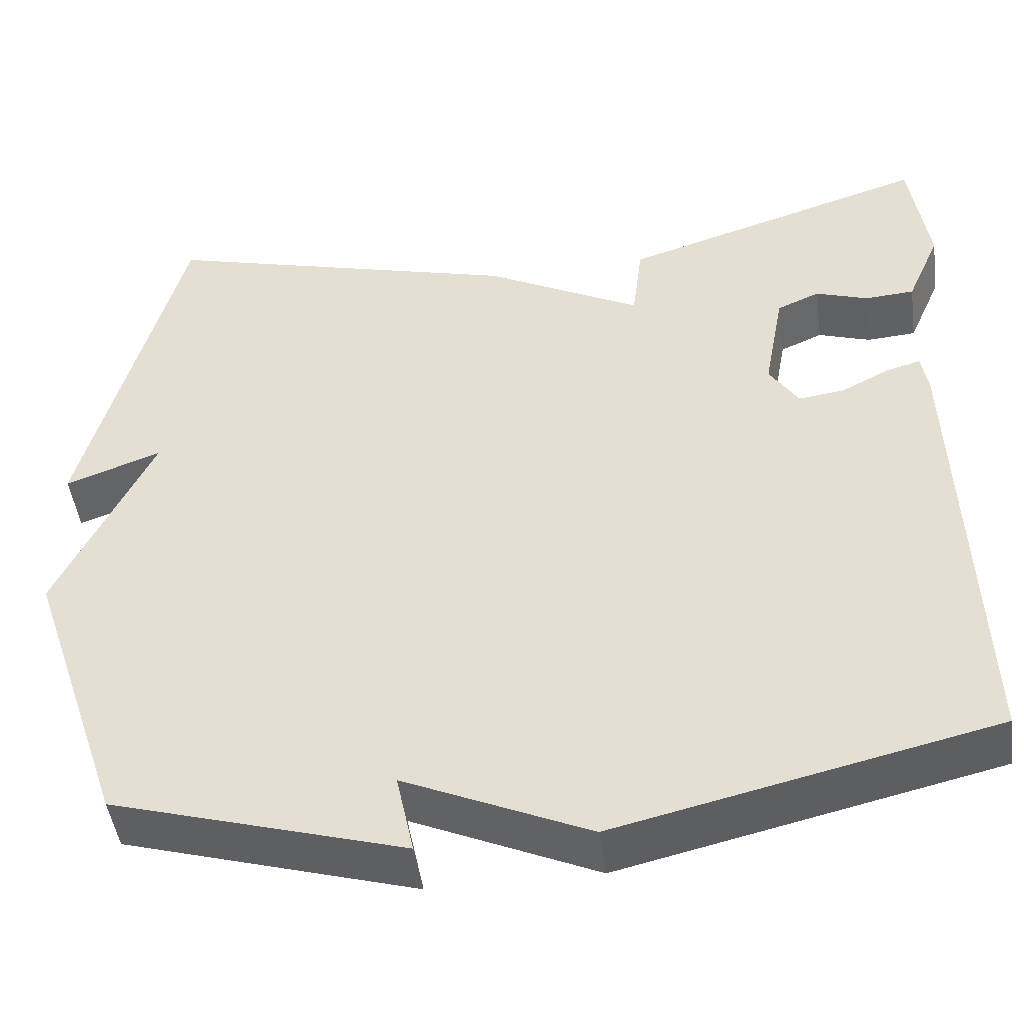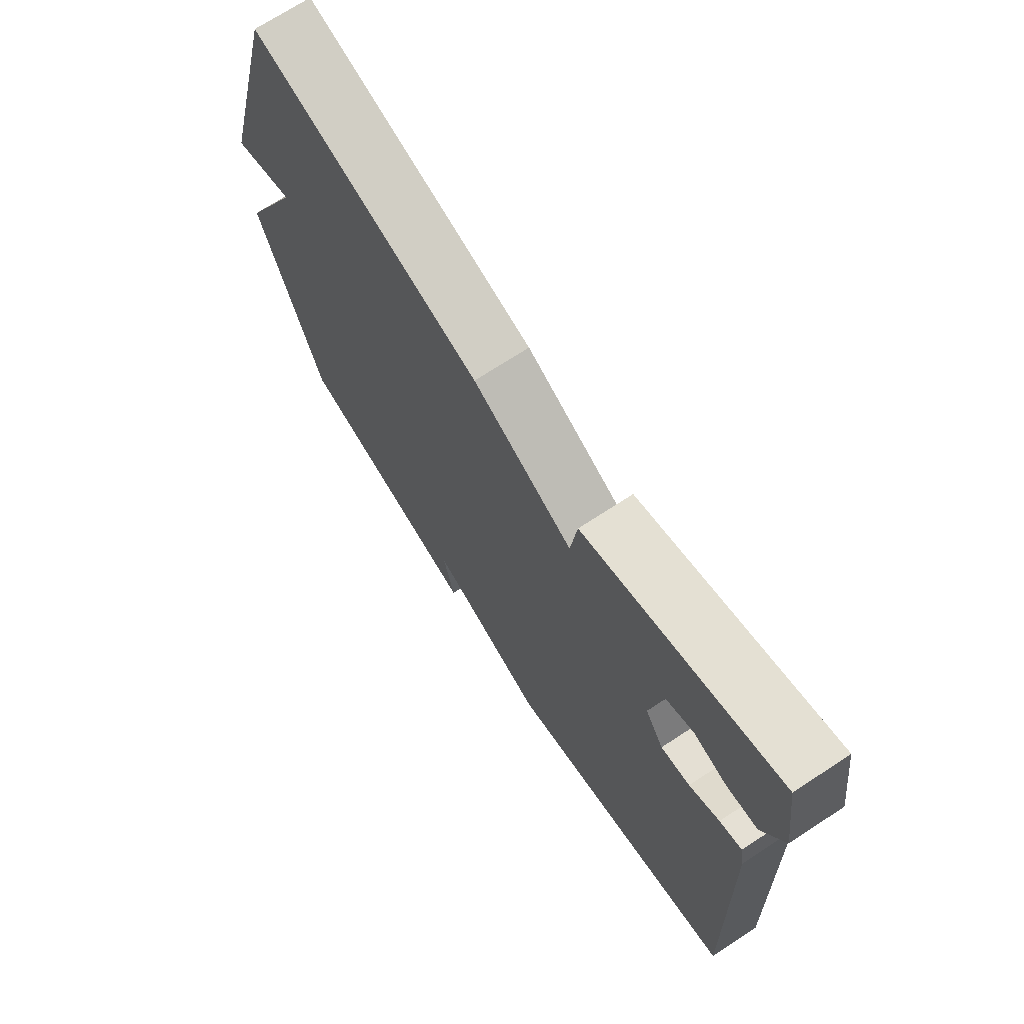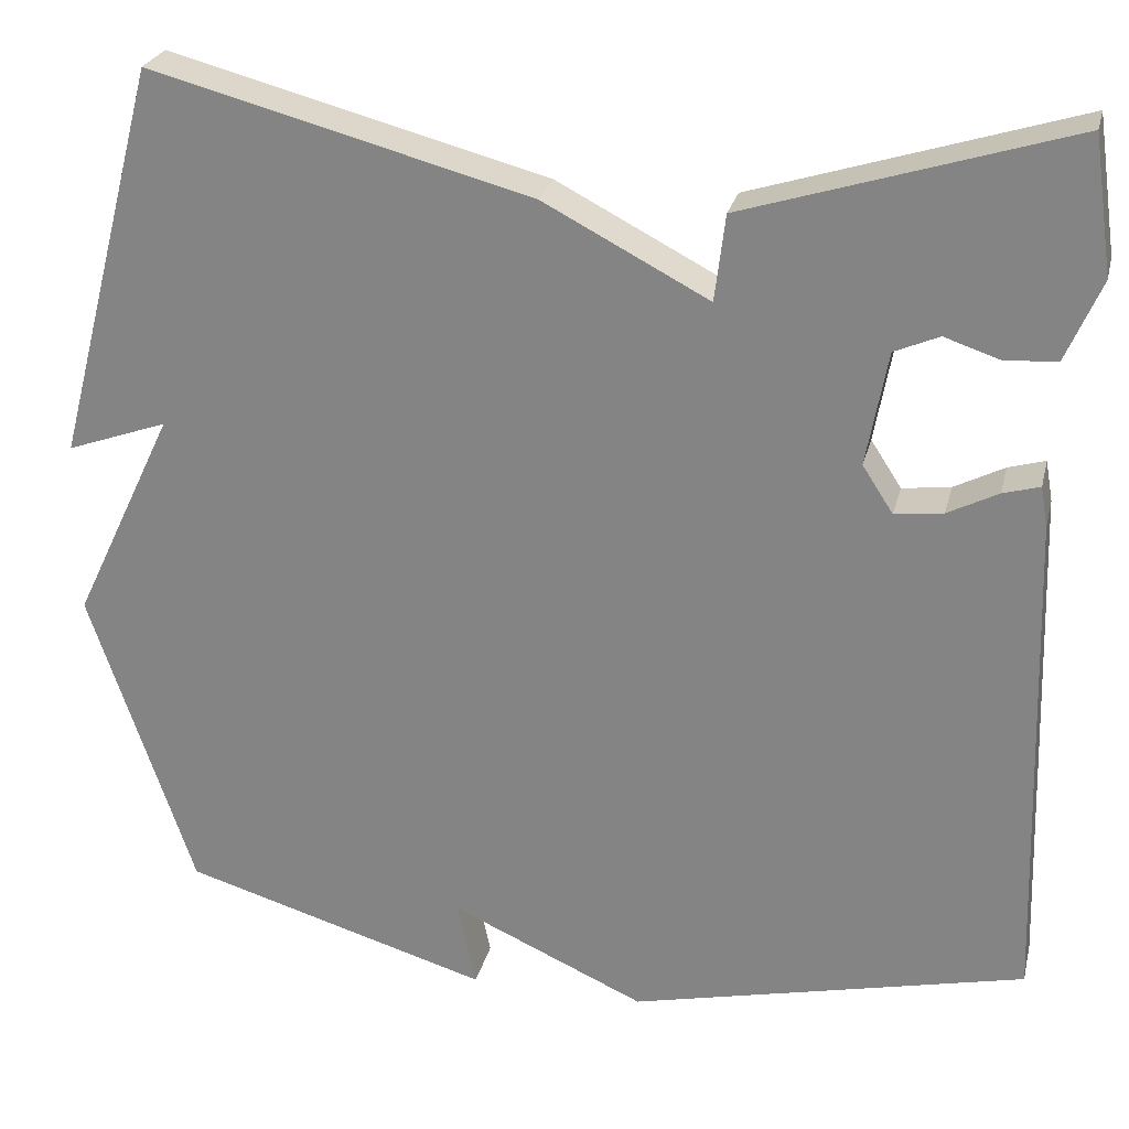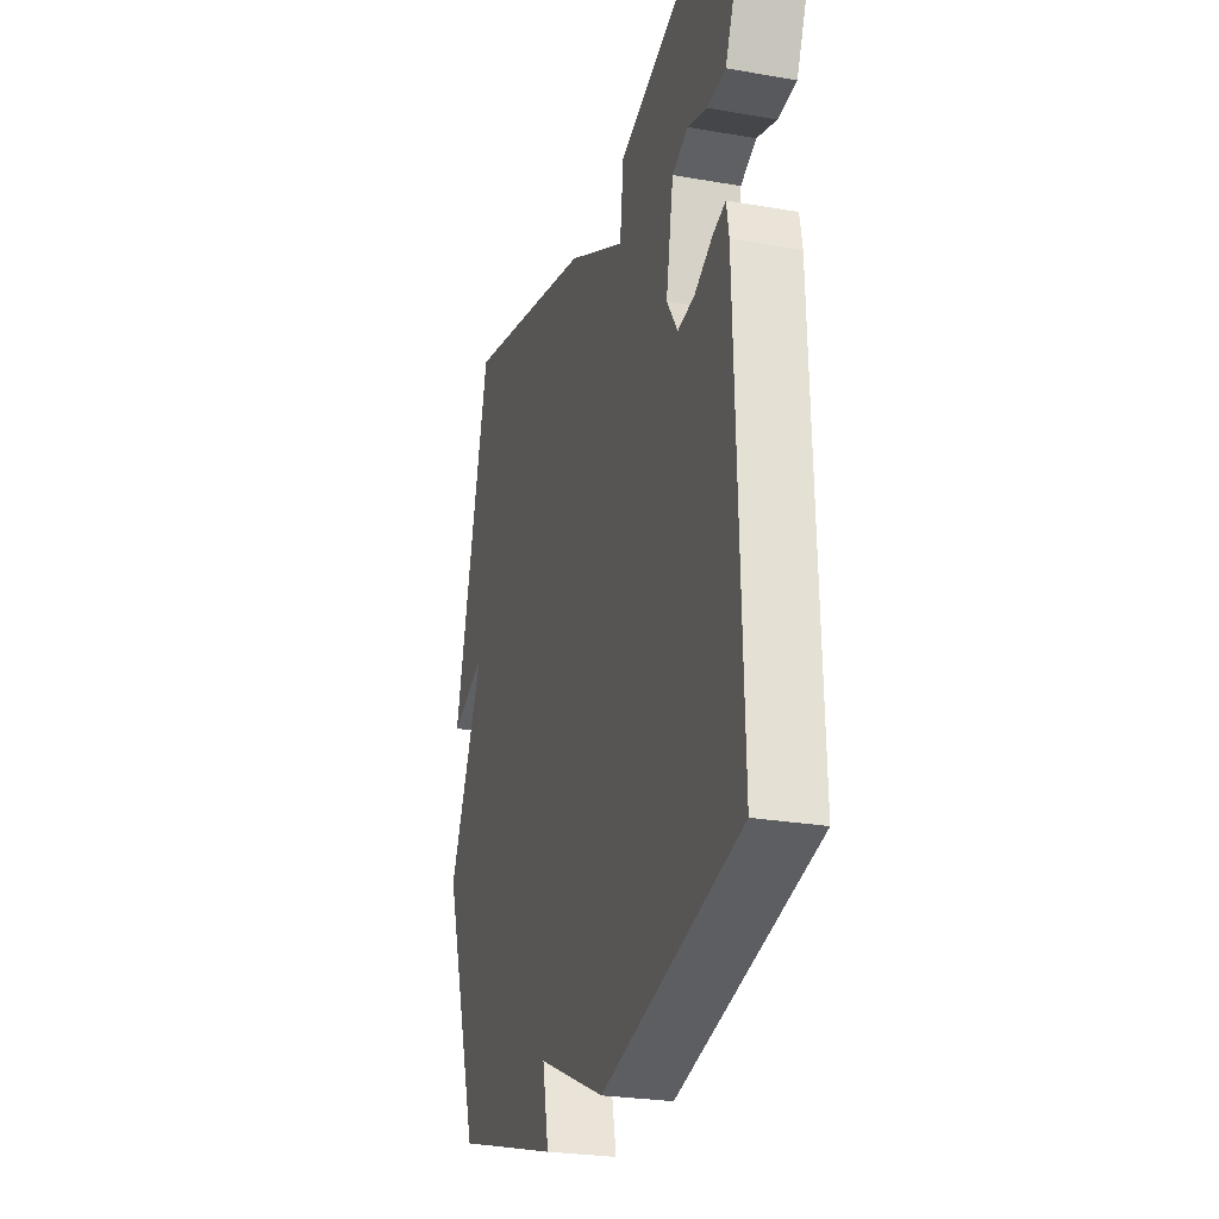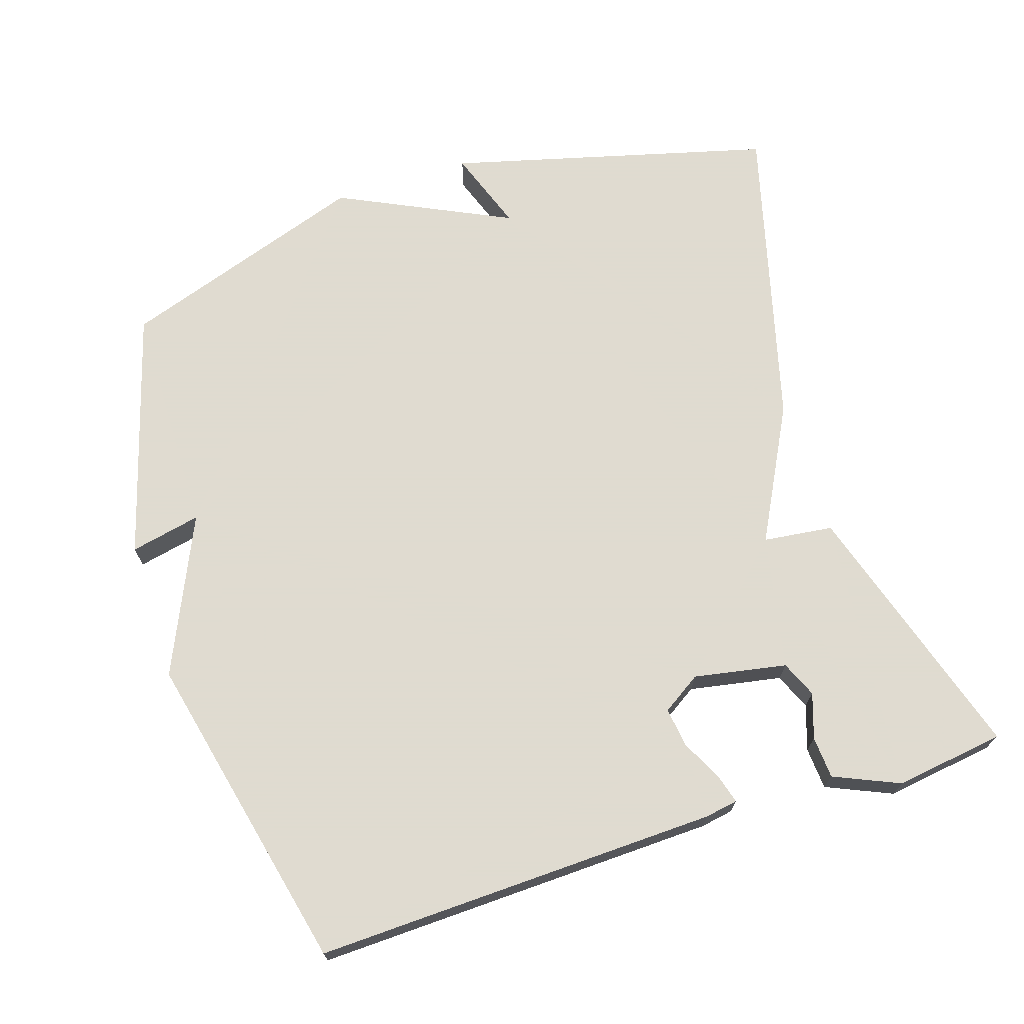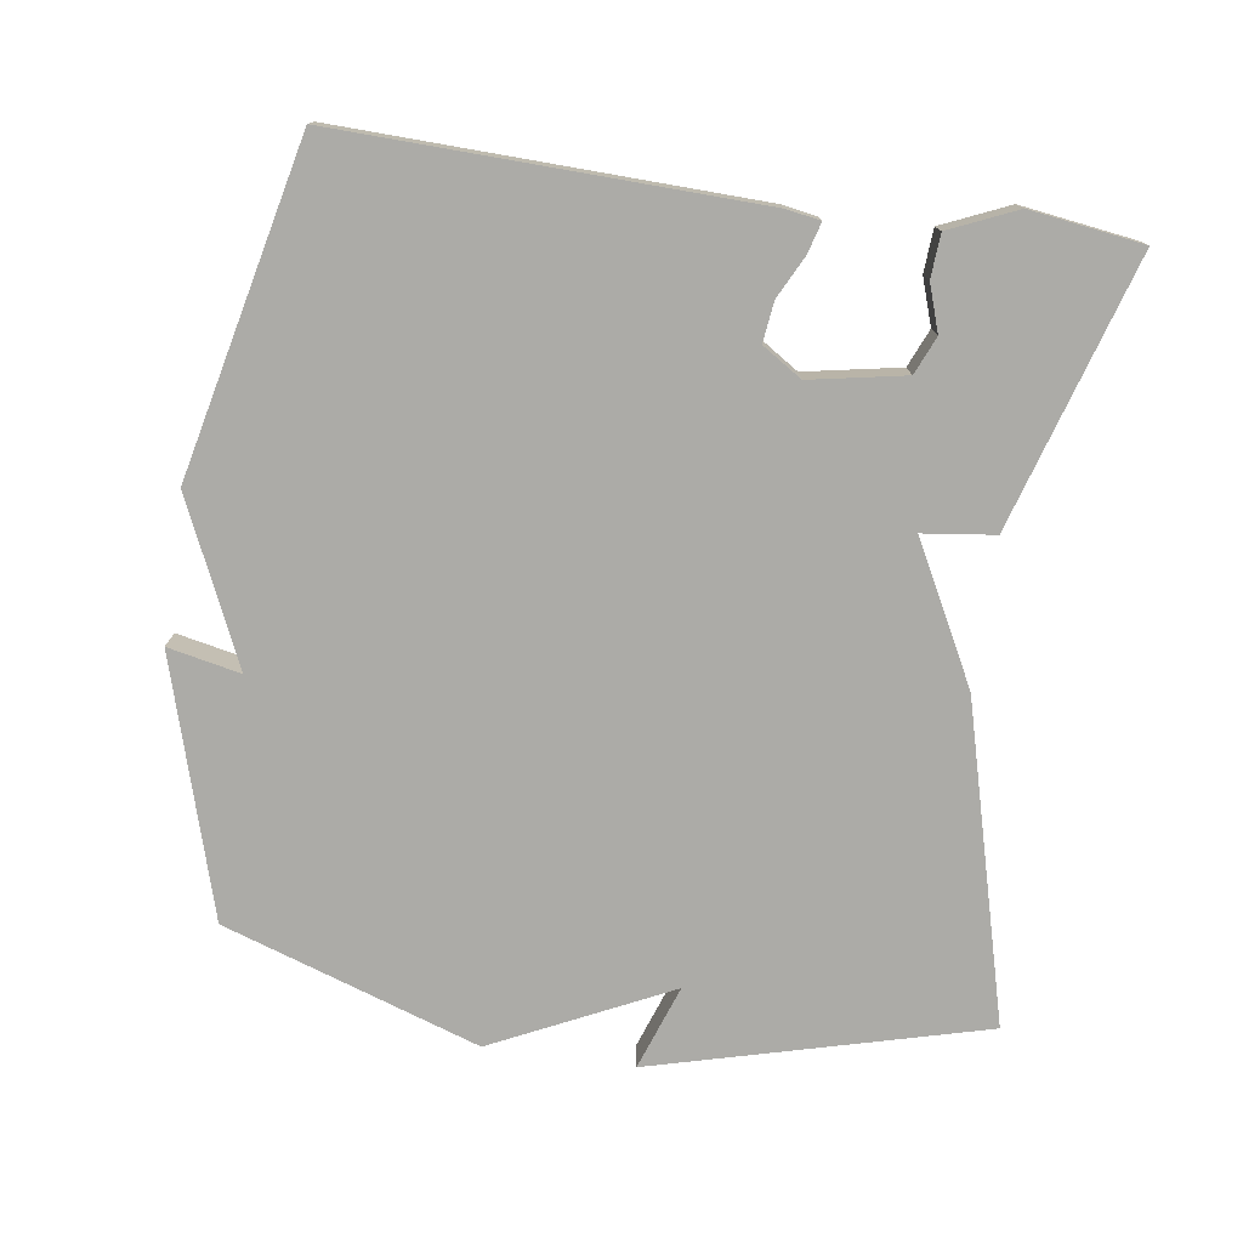
<metadata>
{"format":"obj","ext":"obj","renderer":"f3d","projection":"perspective","resolution":1024,"background":"white","views":[{"elev":-47.1,"azim":-172.1,"up":"+Z"},{"elev":70.9,"azim":-123.2,"up":"+Z"},{"elev":25.7,"azim":-166.7,"up":"+Z"},{"elev":-25.9,"azim":-105.5,"up":"+Z"},{"elev":70.2,"azim":-107.8,"up":"+Y"},{"elev":-76.3,"azim":-98.1,"up":"+Y"}]}
</metadata>
<code>
v -0.5 0.07 -0.5
v -0.482 0.07 0.067
v -0.474 0.07 0.113
v -0.432 0.07 0.101
v -0.375 0.07 0.072
v -0.32 0.07 0.065
v -0.285 0.07 0.119
v -0.309 0.07 0.249
v -0.36 0.07 0.271
v -0.423 0.07 0.25
v -0.482 0.07 0.254
v -0.522 0.07 0.346
v -0.5 0.07 0.5
v -0.132 0.07 0.386
v -0.12 0.07 0.288
v 0.068 0.07 0.386
v 0.5 0.07 0.5
v 0.618 0.07 0.049
v 0.503 0.07 0.09
v 0.618 0.07 -0.151
v 0.5 0.07 -0.5
v 0.15 0.07 -0.603
v 0.171 0.07 -0.504
v -0.05 0.07 -0.603
v -0.5 0 -0.5
v -0.482 0 0.067
v -0.474 0 0.113
v -0.432 0 0.101
v -0.375 0 0.072
v -0.32 0 0.065
v -0.285 0 0.119
v -0.309 0 0.249
v -0.36 0 0.271
v -0.423 0 0.25
v -0.482 0 0.254
v -0.522 0 0.346
v -0.5 0 0.5
v -0.132 0 0.386
v -0.12 0 0.288
v 0.068 0 0.386
v 0.5 0 0.5
v 0.618 0 0.049
v 0.503 0 0.09
v 0.618 0 -0.151
v 0.5 0 -0.5
v 0.15 0 -0.603
v 0.171 0 -0.504
v -0.05 0 -0.603
f 3 4 5
f 2 3 5
f 1 2 5
f 24 1 5
f 23 24 5
f 21 22 23
f 20 21 23
f 19 20 23
f 16 17 18 19
f 15 16 19 23
f 12 13 14 15
f 9 10 11 12
f 8 9 12 15
f 7 8 15 23
f 23 5 6
f 6 7 23
f 29 28 27
f 29 27 26
f 29 26 25
f 29 25 48
f 29 48 47
f 47 46 45
f 47 45 44
f 47 44 43
f 43 42 41 40
f 47 43 40 39
f 39 38 37 36
f 36 35 34 33
f 39 36 33 32
f 47 39 32 31
f 30 29 47
f 47 31 30
f 1 25 26 2
f 2 26 27 3
f 3 27 28 4
f 4 28 29 5
f 5 29 30 6
f 6 30 31 7
f 7 31 32 8
f 8 32 33 9
f 9 33 34 10
f 10 34 35 11
f 11 35 36 12
f 12 36 37 13
f 13 37 38 14
f 14 38 39 15
f 15 39 40 16
f 16 40 41 17
f 17 41 42 18
f 18 42 43 19
f 19 43 44 20
f 20 44 45 21
f 21 45 46 22
f 22 46 47 23
f 23 47 48 24
f 24 48 25 1

</code>
